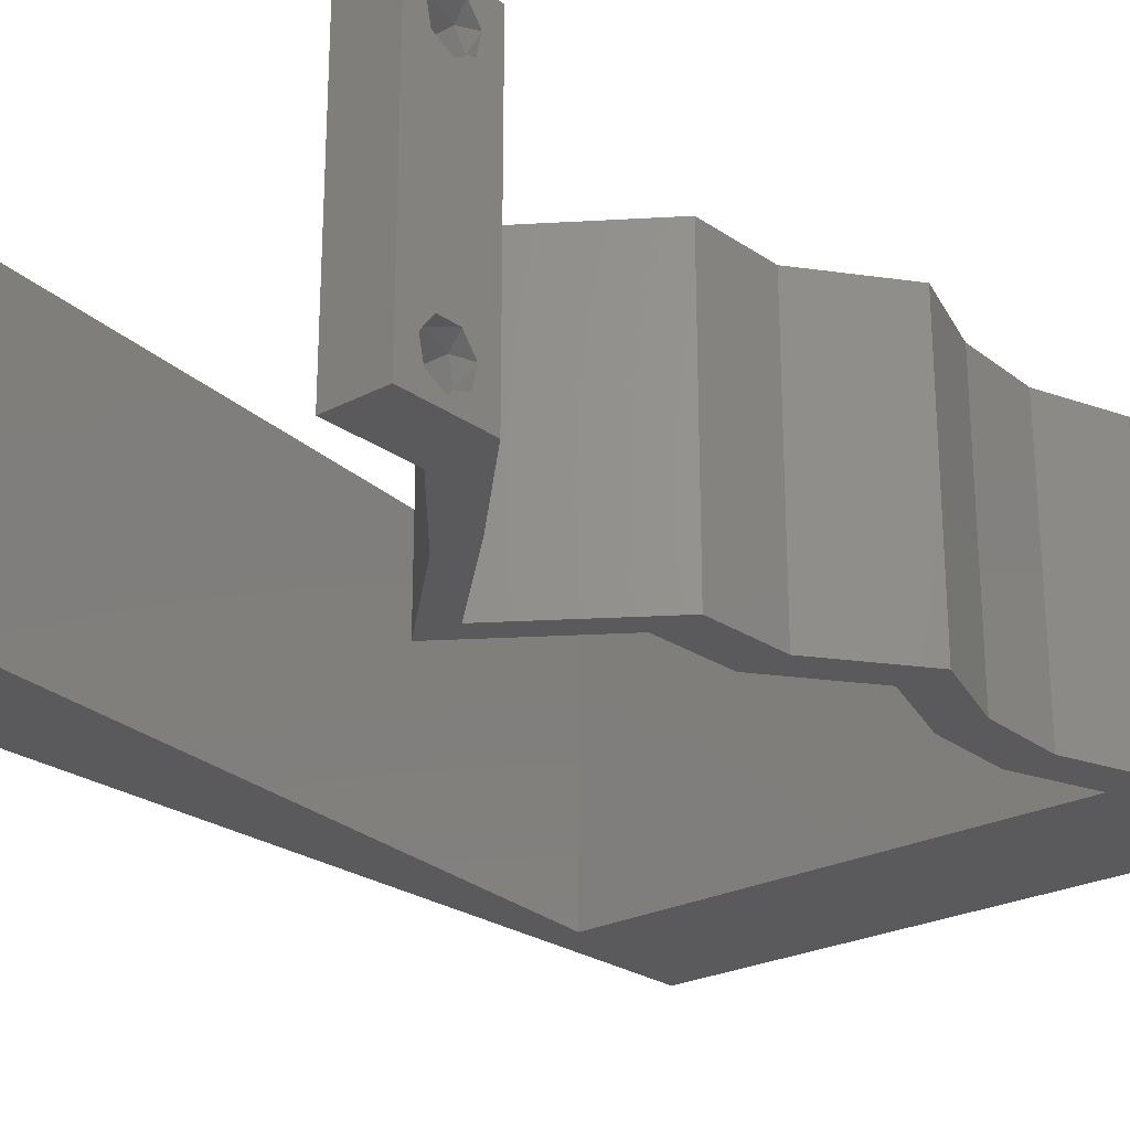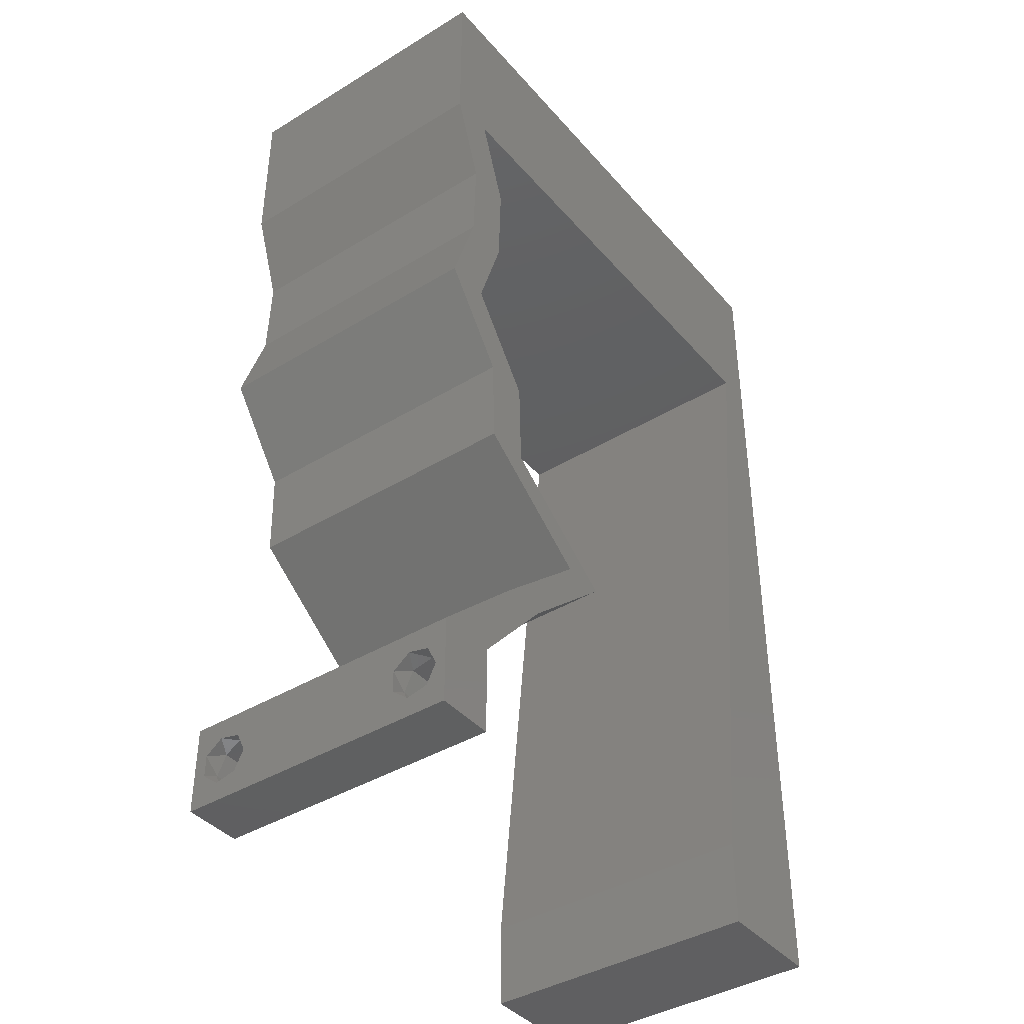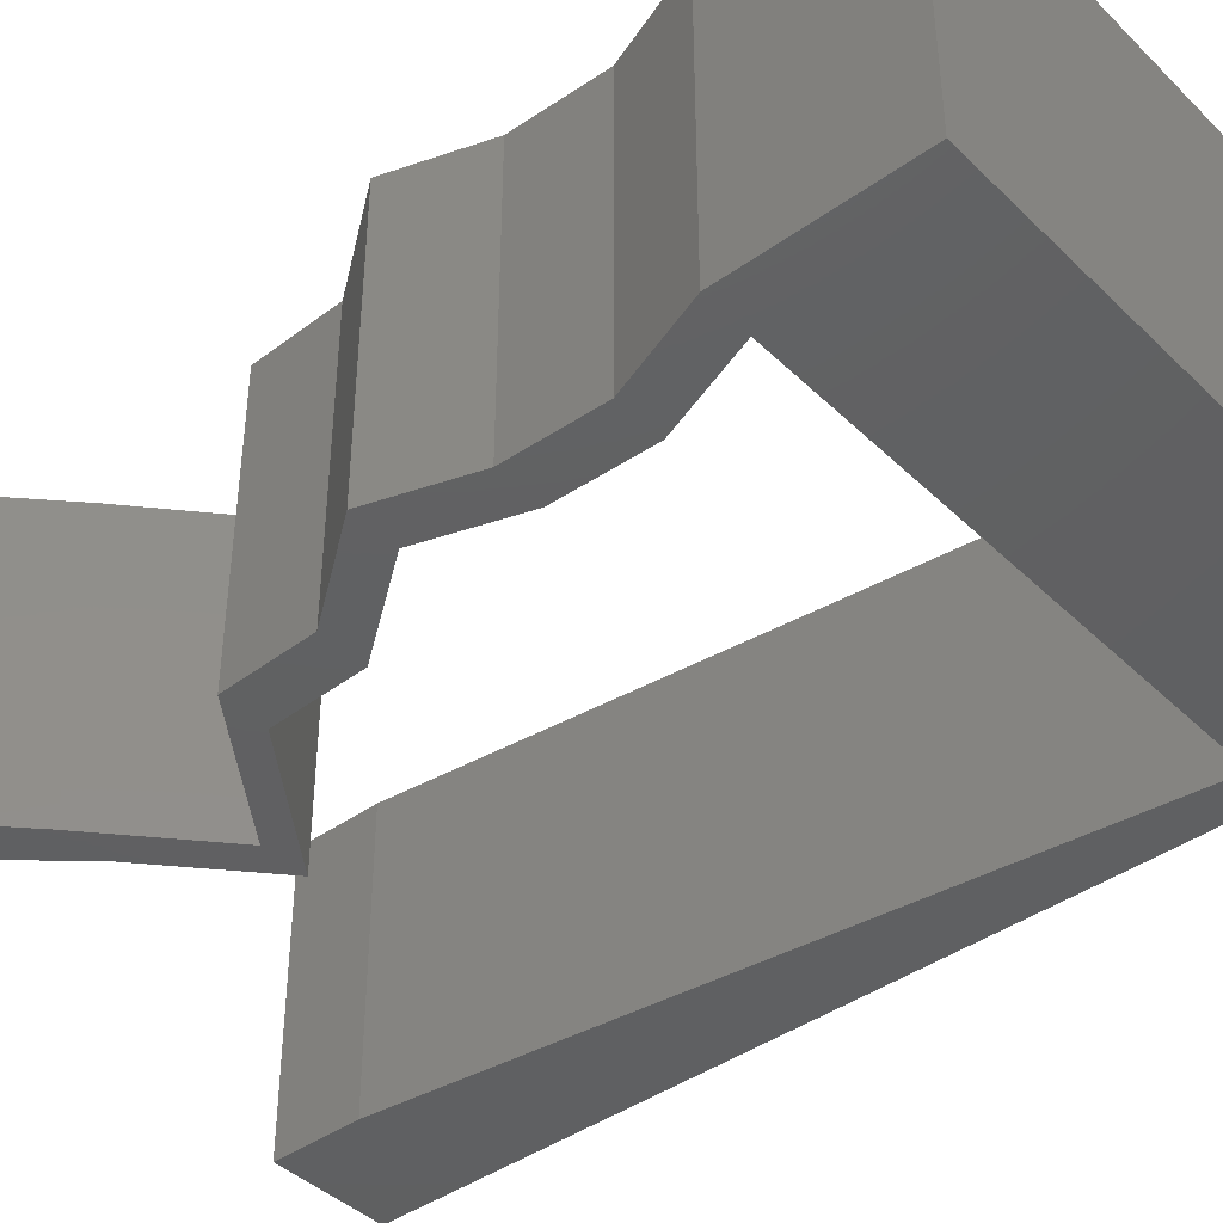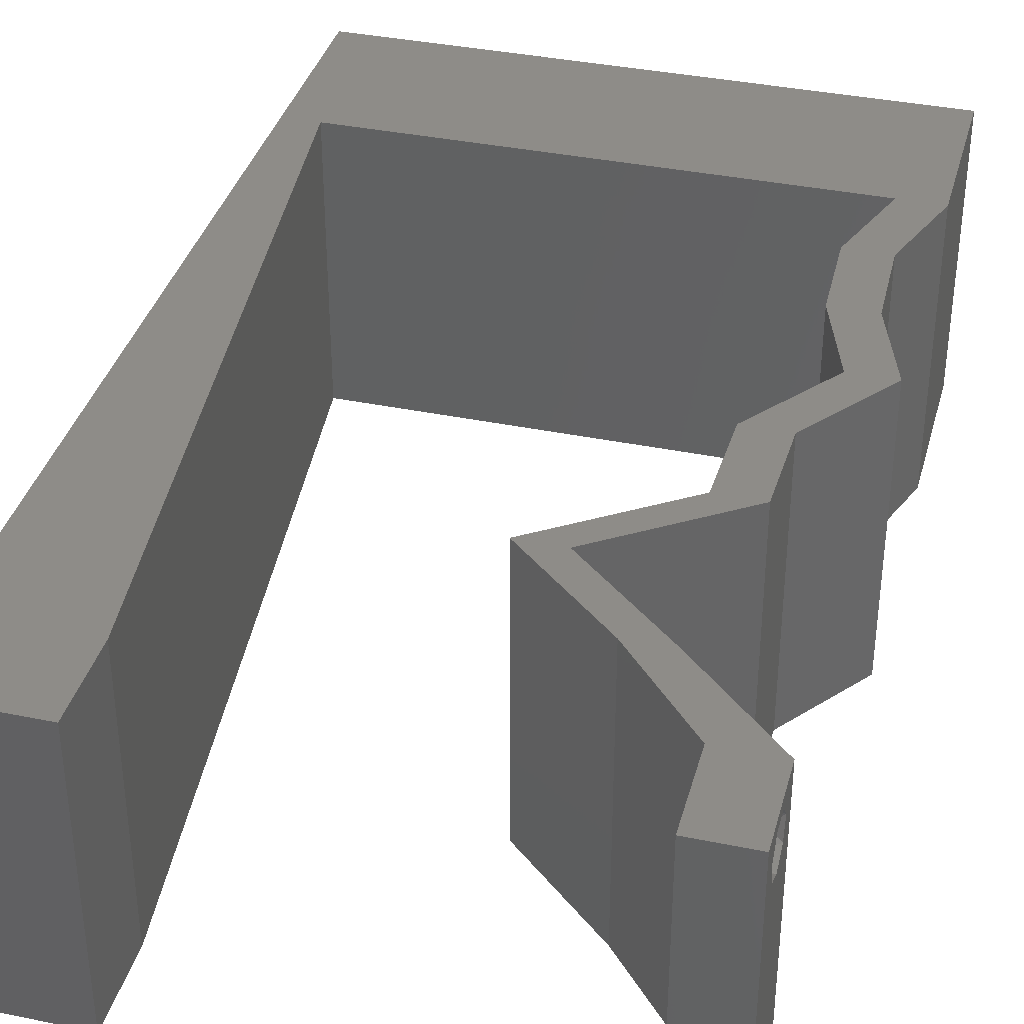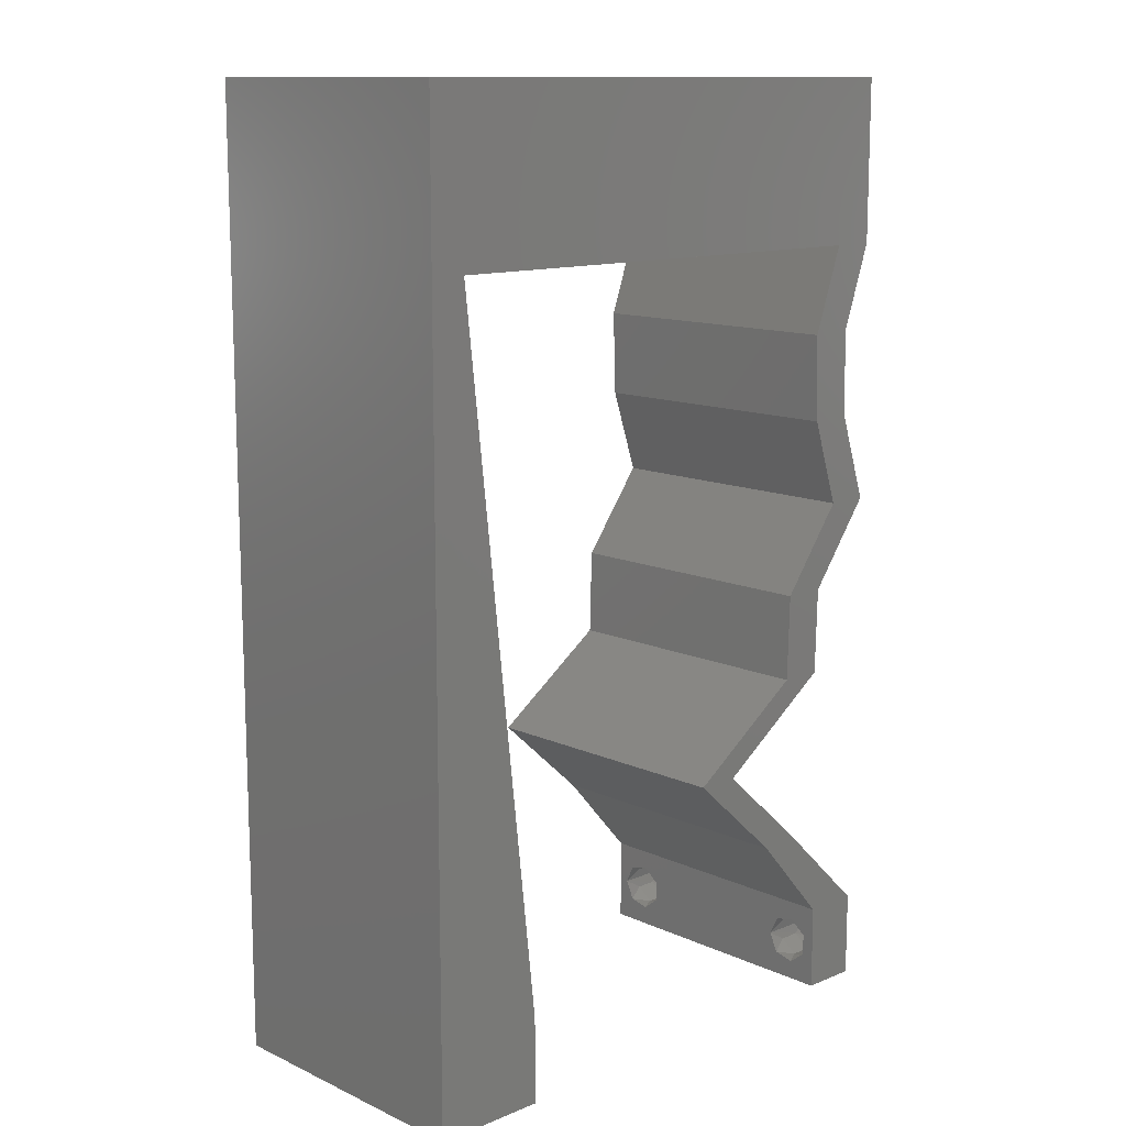
<metadata>
{"format":"stl","ext":"stl","renderer":"f3d","projection":"perspective","resolution":1024,"background":"white","views":[{"elev":-24.6,"azim":40.7,"up":"+Z"},{"elev":-40.5,"azim":126.7,"up":"+Y"},{"elev":-41.6,"azim":130.8,"up":"+Z"},{"elev":37.0,"azim":14.9,"up":"+Z"},{"elev":12.4,"azim":-43.6,"up":"+Y"}]}
</metadata>
<code>
# stl→obj: 242 verts, 488 faces
v 0.04 0 0.01
v 0.04 -0.006 0.01
v 0.04 -0.003738 0.003932
v 0.04 -0.003 0.0159
v 0.04 -0.004657 0.002778
v 0.04 -0.006 0
v 0.04 -0.004329 0.00134
v 0.04 -0.001671 0.00134
v 0.04 0 0
v 0.04 -0.001343 0.002778
v 0.04 -0.003 0.0007
v 0.04 -0.002262 0.01913
v 0.04 -0.001343 0.01798
v 0.04 0 0.02
v 0.04 -0.004657 0.01798
v 0.04 -0.003738 0.01913
v 0.04 -0.006 0.02
v 0.04 -0.004329 0.01654
v 0.04 -0.001671 0.01654
v 0.04 -0.002262 0.003932
v 0.036 -0.006 0.01
v 0.036 0 0.01
v 0.036 -0.003738 0.003932
v 0.036 -0.003 0.0159
v 0.036 -0.004329 0.00134
v 0.036 -0.006 0
v 0.036 -0.004657 0.002778
v 0.036 -0.001343 0.002778
v 0.036 0 0
v 0.036 -0.001671 0.00134
v 0.036 -0.003 0.0007
v 0.036 0 0.02
v 0.036 -0.001343 0.01798
v 0.036 -0.002262 0.01913
v 0.036 -0.003738 0.01913
v 0.036 -0.004657 0.01798
v 0.036 -0.006 0.02
v 0.036 -0.004329 0.01654
v 0.036 -0.001671 0.01654
v 0.036 -0.002262 0.003932
v 0.03244 0.01822 0.02
v 0.03547 0.01822 0.02
v 0.03262 0.02429 0.02
v 0.00249 0.04858 0.02
v 0.01399 0.04858 0.02
v 0.005151 0.05405 0.02
v 0 -0.006 0.02
v 0.008 -0.006 0.02
v 0.004 -0.002238 0.02
v 0.004694 0.02915 0.02
v 0 0.024 0.02
v 0.005796 0.01943 0.02
v 0.04 0.04858 0.02
v 0.03698 0.04858 0.02
v 0.03789 0.04251 0.02
v 0.03449 0.05315 0.02
v 0.02 0.06 0.02
v 0.01 0.06 0.02
v 0.02548 0.04858 0.02
v 0.03 0.06 0.02
v 0.006898 0.009717 0.02
v 0 0.012 0.02
v 0.004 0.004467 0.02
v 0 0 0.02
v 0.008 0 0.02
v 0.03487 0.04251 0.02
v 0.03648 0.03947 0.02
v 0.03507 0.03644 0.02
v 0.03809 0.03644 0.02
v 0.038 -0.003 0.02
v 0 0.06 0.02
v 0.04 0.06 0.02
v 0 0.048 0.02
v 0.02691 0.01215 0.02
v 0.03367 0.006073 0.02
v 0.03065 0.006073 0.02
v 0.02389 0.01215 0.02
v 0.0401 0.03036 0.02
v 0.03708 0.03036 0.02
v 0.03564 0.02429 0.02
v 0.003592 0.03887 0.02
v 0 0.036 0.02
v 0 -0.006 0.01
v 0 -0.003 0.015
v 0 0 0.01
v 0 -0.006 0
v 0 -0.003 0.005
v 0 0 0
v 0.004 -0.006 0.015
v 0.008 -0.006 0.01
v 0.004 -0.006 0.005
v 0.008 -0.006 0
v 0 0.06 0
v 0 0.051 0.0086
v 0 0.06 0.01
v 0 0.009 0.0114
v 0 0.048 0
v 0 0.0415 0.009767
v 0 0.03 0.01
v 0 0.036 0
v 0 0.024 0
v 0 0.0185 0.01023
v 0 0.012 0
v 0 0.005337 0.005128
v 0 0.05466 0.01487
v 0.03262 0.02429 0
v 0.03547 0.01822 0
v 0.03244 0.01822 0
v 0.00249 0.04858 0
v 0.005151 0.05405 0
v 0.01399 0.04858 0
v 0.004 -0.002238 0
v 0.004694 0.02915 0
v 0.005796 0.01943 0
v 0.03698 0.04858 0
v 0.04 0.04858 0
v 0.03789 0.04251 0
v 0.03449 0.05315 0
v 0.01 0.06 0
v 0.02 0.06 0
v 0.02548 0.04858 0
v 0.03 0.06 0
v 0.006898 0.009717 0
v 0.004 0.004467 0
v 0.008 0 0
v 0.03648 0.03947 0
v 0.03487 0.04251 0
v 0.03507 0.03644 0
v 0.03809 0.03644 0
v 0.038 -0.003 0
v 0.04 0.06 0
v 0.02691 0.01215 0
v 0.03367 0.006073 0
v 0.03065 0.006073 0
v 0.02389 0.01215 0
v 0.0401 0.03036 0
v 0.03708 0.03036 0
v 0.03564 0.02429 0
v 0.003592 0.03887 0
v 0.008 0 0.01
v 0.008 -0.003 0.015
v 0.008 -0.003 0.005
v 0.015 0.06 0.01134
v 0.025 0.06 0.008977
v 0.006575 0.06 0.007337
v 0.03344 0.06 0.01273
v 0.04 0.06 0.01
v 0.03407 0.06 0.005945
v 0.005798 0.06 0.01422
v 0.04 0.05429 0.005676
v 0.04 0.05429 0.01427
v 0.04 0.04858 0.01
v 0.03895 0.04555 0.015
v 0.03789 0.04251 0.01
v 0.03895 0.04555 0.005
v 0.03799 0.03947 0.015
v 0.03809 0.03644 0.01
v 0.03799 0.03947 0.005
v 0.0391 0.0334 0.015
v 0.0401 0.03036 0.01
v 0.0391 0.0334 0.005
v 0.03564 0.02429 0.01
v 0.03787 0.02733 0.015
v 0.03787 0.02733 0.005
v 0.03555 0.02126 0.015
v 0.03547 0.01822 0.01
v 0.03555 0.02126 0.005
v 0.03119 0.01518 0.005
v 0.03119 0.01518 0.015
v 0.02691 0.01215 0.01
v 0.03029 0.009109 0.015
v 0.03367 0.006073 0.01
v 0.03029 0.009109 0.005
v 0.03683 0.003036 0.015
v 0.03683 0.003036 0.005
v 0.03332 0.003036 0.015
v 0.03065 0.006073 0.01
v 0.03332 0.003036 0.005
v 0.02727 0.009109 0.015
v 0.02389 0.01215 0.01
v 0.02727 0.009109 0.005
v 0.02817 0.01518 0.005
v 0.02817 0.01518 0.015
v 0.03244 0.01822 0.01
v 0.03253 0.02126 0.015
v 0.03262 0.02429 0.01
v 0.03253 0.02126 0.005
v 0.03485 0.02733 0.015
v 0.03708 0.03036 0.01
v 0.03485 0.02733 0.005
v 0.03608 0.0334 0.015
v 0.03507 0.03644 0.01
v 0.03608 0.0334 0.005
v 0.03497 0.03947 0.015
v 0.03487 0.04251 0.01
v 0.03497 0.03947 0.005
v 0.03593 0.04555 0.015
v 0.03698 0.04858 0.01
v 0.03593 0.04555 0.005
v 0.01112 0.04858 0.01169
v 0.02835 0.04858 0.01169
v 0.00249 0.04858 0.01
v 0.01973 0.04858 0.009956
v 0.03152 0.04858 0.005
v 0.006347 0.01458 0.01153
v 0.005245 0.02429 0.00951
v 0.004143 0.03401 0.01153
v 0.007272 0.006423 0.007335
v 0.003218 0.04216 0.007335
v 0.007353 0.005709 0.01418
v 0.003137 0.04288 0.01418
v 0.0385 -0.002262 0.01607
v 0.03873 -0.003738 0.01607
v 0.03726 -0.003758 0.01608
v 0.03712 -0.002262 0.01607
v 0.03873 -0.003 0.0193
v 0.03727 -0.001671 0.01866
v 0.03875 -0.001671 0.01866
v 0.03725 -0.003 0.0193
v 0.03727 -0.004657 0.01722
v 0.03875 -0.004657 0.01722
v 0.03802 -0.004336 0.01865
v 0.03687 -0.004326 0.01866
v 0.03916 -0.004329 0.01866
v 0.03798 -0.00134 0.01723
v 0.03687 -0.001344 0.01722
v 0.03914 -0.001343 0.01722
v 0.03727 -0.002262 0.0008684
v 0.03873 -0.003738 0.0008684
v 0.03726 -0.003758 0.0008785
v 0.03874 -0.002242 0.0008785
v 0.03873 -0.001343 0.002022
v 0.03727 -0.001671 0.00346
v 0.03725 -0.001343 0.002022
v 0.03873 -0.003 0.0041
v 0.03725 -0.003 0.0041
v 0.03875 -0.001671 0.00346
v 0.03727 -0.004657 0.002022
v 0.03875 -0.004657 0.002022
v 0.03798 -0.004322 0.003468
v 0.03913 -0.004332 0.003456
v 0.03684 -0.004329 0.00346
f 1 2 3
f 1 4 2
f 5 6 7
f 8 9 10
f 11 9 8
f 7 6 11
f 12 13 14
f 15 16 17
f 16 14 17
f 12 14 16
f 17 18 15
f 6 9 11
f 5 2 6
f 14 19 1
f 13 19 14
f 17 2 18
f 9 1 10
f 1 19 4
f 2 4 18
f 20 1 3
f 10 1 20
f 3 2 5
f 21 22 23
f 21 24 22
f 25 26 27
f 28 29 30
f 29 31 30
f 25 31 26
f 32 33 34
f 35 36 37
f 37 32 35
f 37 36 38
f 35 32 34
f 32 39 33
f 29 26 31
f 28 22 29
f 37 38 21
f 22 39 32
f 26 21 27
f 38 24 21
f 24 39 22
f 27 21 23
f 23 22 40
f 40 22 28
f 41 42 43
f 44 45 46
f 47 48 49
f 50 51 52
f 53 54 55
f 54 53 56
f 57 58 45
f 59 57 45
f 60 57 59
f 60 59 56
f 45 58 46
f 61 62 63
f 63 64 49
f 65 63 49
f 55 66 67
f 68 69 67
f 37 17 70
f 58 71 46
f 72 60 56
f 64 47 49
f 48 65 49
f 14 32 70
f 62 64 63
f 71 73 46
f 53 72 56
f 69 55 67
f 41 74 42
f 75 74 76
f 76 74 77
f 77 74 41
f 17 14 70
f 32 37 70
f 66 68 67
f 65 61 63
f 51 62 52
f 54 66 55
f 78 69 79
f 79 69 68
f 80 78 79
f 42 80 43
f 43 80 79
f 14 75 32
f 32 75 76
f 59 54 56
f 44 73 81
f 73 44 46
f 52 62 61
f 82 51 50
f 73 82 81
f 81 82 50
f 83 84 85
f 64 84 47
f 86 87 88
f 85 87 83
f 47 84 83
f 85 84 64
f 83 87 86
f 88 87 85
f 48 89 90
f 83 89 47
f 86 91 83
f 90 91 92
f 47 89 48
f 90 89 83
f 92 91 86
f 83 91 90
f 93 94 95
f 64 96 85
f 97 94 93
f 62 96 64
f 98 99 82
f 100 99 98
f 100 98 97
f 82 99 51
f 101 99 100
f 51 102 62
f 51 99 102
f 73 98 82
f 103 102 101
f 102 99 101
f 88 104 103
f 71 105 73
f 73 94 98
f 103 96 102
f 73 105 94
f 103 104 96
f 102 96 62
f 98 94 97
f 95 105 71
f 85 104 88
f 96 104 85
f 94 105 95
f 106 107 108
f 109 110 111
f 86 112 92
f 113 114 101
f 115 116 117
f 115 118 116
f 111 119 120
f 111 120 121
f 121 120 122
f 122 118 121
f 111 110 119
f 123 124 103
f 124 112 88
f 125 112 124
f 117 126 127
f 128 126 129
f 26 130 6
f 119 110 93
f 131 118 122
f 88 112 86
f 92 112 125
f 9 130 29
f 103 124 88
f 93 110 97
f 116 118 131
f 129 126 117
f 108 107 132
f 133 134 132
f 134 135 132
f 132 135 108
f 6 130 9
f 29 130 26
f 127 126 128
f 125 124 123
f 101 114 103
f 113 101 100
f 115 117 127
f 129 136 137
f 128 129 137
f 136 138 137
f 138 107 106
f 137 138 106
f 9 29 133
f 29 134 133
f 121 118 115
f 139 97 109
f 97 110 109
f 103 114 123
f 139 100 97
f 113 100 139
f 140 141 90
f 48 141 65
f 125 142 92
f 90 142 140
f 65 141 140
f 90 141 48
f 92 142 90
f 140 142 125
f 119 143 120
f 60 144 57
f 143 144 120
f 57 144 143
f 119 145 143
f 60 146 144
f 120 144 122
f 57 143 58
f 93 145 119
f 95 145 93
f 72 146 60
f 147 146 72
f 144 148 122
f 143 149 58
f 146 148 144
f 145 149 143
f 122 148 131
f 131 148 147
f 71 149 95
f 58 149 71
f 95 149 145
f 147 148 146
f 131 150 116
f 53 151 72
f 72 151 147
f 152 151 53
f 151 150 147
f 152 150 151
f 147 150 131
f 116 150 152
f 152 153 154
f 55 153 53
f 116 155 117
f 154 155 152
f 53 153 152
f 154 153 55
f 152 155 116
f 117 155 154
f 154 156 157
f 69 156 55
f 117 158 129
f 157 158 154
f 55 156 154
f 157 156 69
f 154 158 117
f 129 158 157
f 78 159 69
f 157 159 160
f 129 161 136
f 160 161 157
f 69 159 157
f 160 159 78
f 157 161 129
f 136 161 160
f 162 163 80
f 78 163 160
f 160 164 136
f 138 164 162
f 80 163 78
f 160 163 162
f 162 164 160
f 136 164 138
f 162 165 166
f 42 165 80
f 166 167 162
f 138 167 107
f 80 165 162
f 166 165 42
f 162 167 138
f 107 167 166
f 107 168 132
f 74 169 42
f 42 169 166
f 170 169 74
f 169 168 166
f 170 168 169
f 166 168 107
f 132 168 170
f 74 171 170
f 172 171 75
f 133 173 172
f 170 173 132
f 75 171 74
f 170 171 172
f 132 173 133
f 172 173 170
f 75 174 172
f 1 174 14
f 172 175 133
f 9 175 1
f 14 174 75
f 172 174 1
f 133 175 9
f 1 175 172
f 2 17 37
f 21 2 37
f 26 6 2
f 26 2 21
f 32 176 22
f 177 176 76
f 22 178 29
f 134 178 177
f 76 176 32
f 22 176 177
f 177 178 22
f 29 178 134
f 76 179 177
f 180 179 77
f 177 181 134
f 135 181 180
f 177 179 180
f 77 179 76
f 134 181 135
f 180 181 177
f 135 182 108
f 41 183 77
f 77 183 180
f 184 183 41
f 183 182 180
f 184 182 183
f 180 182 135
f 108 182 184
f 184 185 186
f 43 185 41
f 108 187 106
f 186 187 184
f 41 185 184
f 186 185 43
f 184 187 108
f 106 187 186
f 43 188 186
f 189 188 79
f 137 190 189
f 186 190 106
f 79 188 43
f 186 188 189
f 106 190 137
f 189 190 186
f 68 191 79
f 189 191 192
f 192 193 189
f 137 193 128
f 79 191 189
f 192 191 68
f 189 193 137
f 128 193 192
f 192 194 195
f 66 194 68
f 128 196 127
f 195 196 192
f 68 194 192
f 195 194 66
f 192 196 128
f 127 196 195
f 195 197 198
f 54 197 66
f 127 199 115
f 198 199 195
f 66 197 195
f 198 197 54
f 195 199 127
f 115 199 198
f 111 200 109
f 54 201 198
f 202 200 44
f 59 201 54
f 44 200 45
f 45 203 59
f 121 203 111
f 121 204 201
f 203 200 111
f 121 201 203
f 115 204 121
f 45 200 203
f 203 201 59
f 198 204 115
f 201 204 198
f 109 200 202
f 114 205 123
f 52 206 50
f 139 207 113
f 207 206 113
f 50 206 207
f 114 206 205
f 205 206 52
f 205 208 123
f 139 209 207
f 50 207 81
f 61 205 52
f 113 206 114
f 109 209 139
f 123 208 125
f 202 209 109
f 125 208 140
f 61 210 205
f 207 211 81
f 44 211 202
f 140 210 65
f 81 211 44
f 65 210 61
f 205 210 208
f 209 211 207
f 202 211 209
f 208 210 140
f 24 4 212
f 4 24 213
f 213 24 214
f 24 212 215
f 216 217 218
f 217 216 219
f 213 220 221
f 216 222 219
f 220 213 214
f 219 222 223
f 222 216 224
f 215 225 226
f 212 225 215
f 221 220 222
f 12 16 216
f 38 36 220
f 34 33 217
f 12 216 218
f 34 217 219
f 13 12 218
f 15 18 221
f 35 34 219
f 18 4 213
f 18 213 221
f 218 217 225
f 212 19 227
f 225 212 227
f 221 222 224
f 222 220 223
f 38 220 214
f 220 36 223
f 216 16 224
f 15 221 224
f 35 219 223
f 217 33 226
f 13 218 227
f 4 19 212
f 225 217 226
f 39 24 215
f 218 225 227
f 39 215 226
f 36 35 223
f 16 15 224
f 33 39 226
f 19 13 227
f 24 38 214
f 31 11 228
f 11 31 229
f 229 31 230
f 228 11 231
f 232 233 234
f 233 235 236
f 235 233 237
f 233 232 237
f 229 238 239
f 228 232 234
f 238 240 239
f 232 228 231
f 238 229 230
f 239 240 241
f 240 238 242
f 236 235 240
f 40 28 233
f 8 10 232
f 20 3 235
f 25 27 238
f 233 28 234
f 40 233 236
f 20 235 237
f 232 10 237
f 23 40 236
f 28 30 234
f 5 7 239
f 10 20 237
f 7 11 229
f 30 31 228
f 7 229 239
f 30 228 234
f 236 240 242
f 240 235 241
f 25 238 230
f 8 232 231
f 235 3 241
f 238 27 242
f 23 236 242
f 5 239 241
f 3 5 241
f 27 23 242
f 11 8 231
f 31 25 230

</code>
